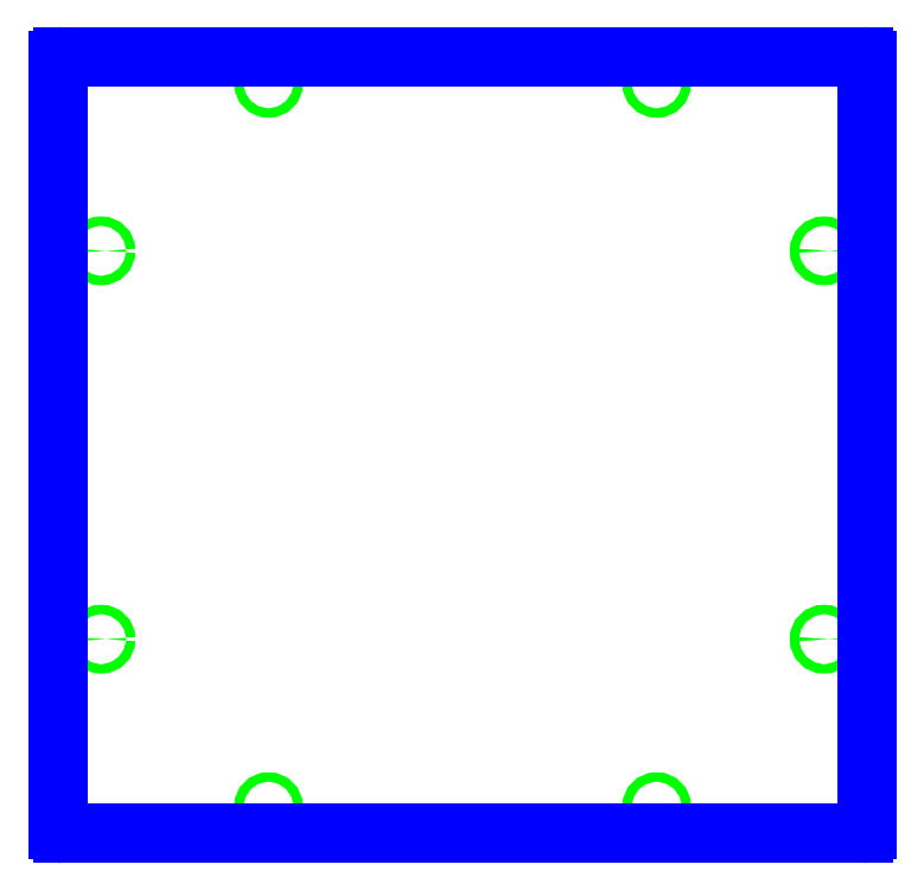
<metadata>
{"format":"dxf","ext":"dxf","renderer":"ezdxf+matplotlib","layout":"modelspace","background":"white","min_lineweight":24,"dpi":150}
</metadata>
<code>
0
SECTION
2
ENTITIES
0
LINE
8
sides
10
-6.25
20
6
11
-6
21
6
0
LINE
8
sides
10
-6
20
6
11
-6
21
-6
0
LINE
8
sides
10
-6
20
-6
11
-6.25
21
-6
0
LINE
8
sides
10
-6.25
20
-6
11
-6.25
21
6
0
LINE
8
sides
10
6.25
20
6
11
6
21
6
0
LINE
8
sides
10
6
20
6
11
6
21
-6
0
LINE
8
sides
10
6
20
-6
11
6.25
21
-6
0
LINE
8
sides
10
6.25
20
-6
11
6.25
21
6
0
LINE
8
scratch
10
6
20
3
11
5.588
21
3
0
LINE
8
scratch
10
6
20
-3
11
5.588
21
-3
0
LINE
8
scratch
10
-6
20
3
11
-5.588
21
3
0
LINE
8
scratch
10
-6
20
-3
11
-5.588
21
-3
0
LINE
8
scratch
10
-3
20
6
11
-3
21
5.588
0
LINE
8
scratch
10
3
20
6
11
3
21
5.588
0
LINE
8
scratch
10
-3
20
-6
11
-3
21
-5.588
0
LINE
8
scratch
10
3
20
-6
11
3
21
-5.588
0
CIRCLE
8
6-32_through_hole
10
-5.588
20
3
40
0.072
0
CIRCLE
8
6-32_through_hole
10
-3
20
5.588
40
0.072
0
CIRCLE
8
6-32_through_hole
10
3
20
5.588
40
0.072
0
CIRCLE
8
6-32_through_hole
10
5.588
20
3
40
0.072
0
CIRCLE
8
6-32_through_hole
10
5.588
20
-3
40
0.072
0
CIRCLE
8
6-32_through_hole
10
-5.588
20
-3
40
0.072
0
CIRCLE
8
6-32_through_hole
10
-3
20
-5.588
40
0.072
0
CIRCLE
8
6-32_through_hole
10
3
20
-5.588
40
0.072
0
ARC
8
boundary
10
-6.188
20
-5.938
40
0.0625
50
180
51
270
0
LINE
8
boundary
10
-6.25
20
5.938
11
-6.25
21
-5.938
0
ARC
8
boundary
10
-6.188
20
5.938
40
0.0625
50
90
51
180
0
LINE
8
boundary
10
6.188
20
6
11
-6.188
21
6
0
ARC
8
boundary
10
6.188
20
5.938
40
0.0625
50
0
51
90
0
LINE
8
boundary
10
-6.188
20
-6
11
6.188
21
-6
0
LINE
8
boundary
10
6.25
20
-5.938
11
6.25
21
5.938
0
ARC
8
boundary
10
6.188
20
-5.938
40
0.0625
50
270
51
0
0
ENDSEC
0
EOF

</code>
